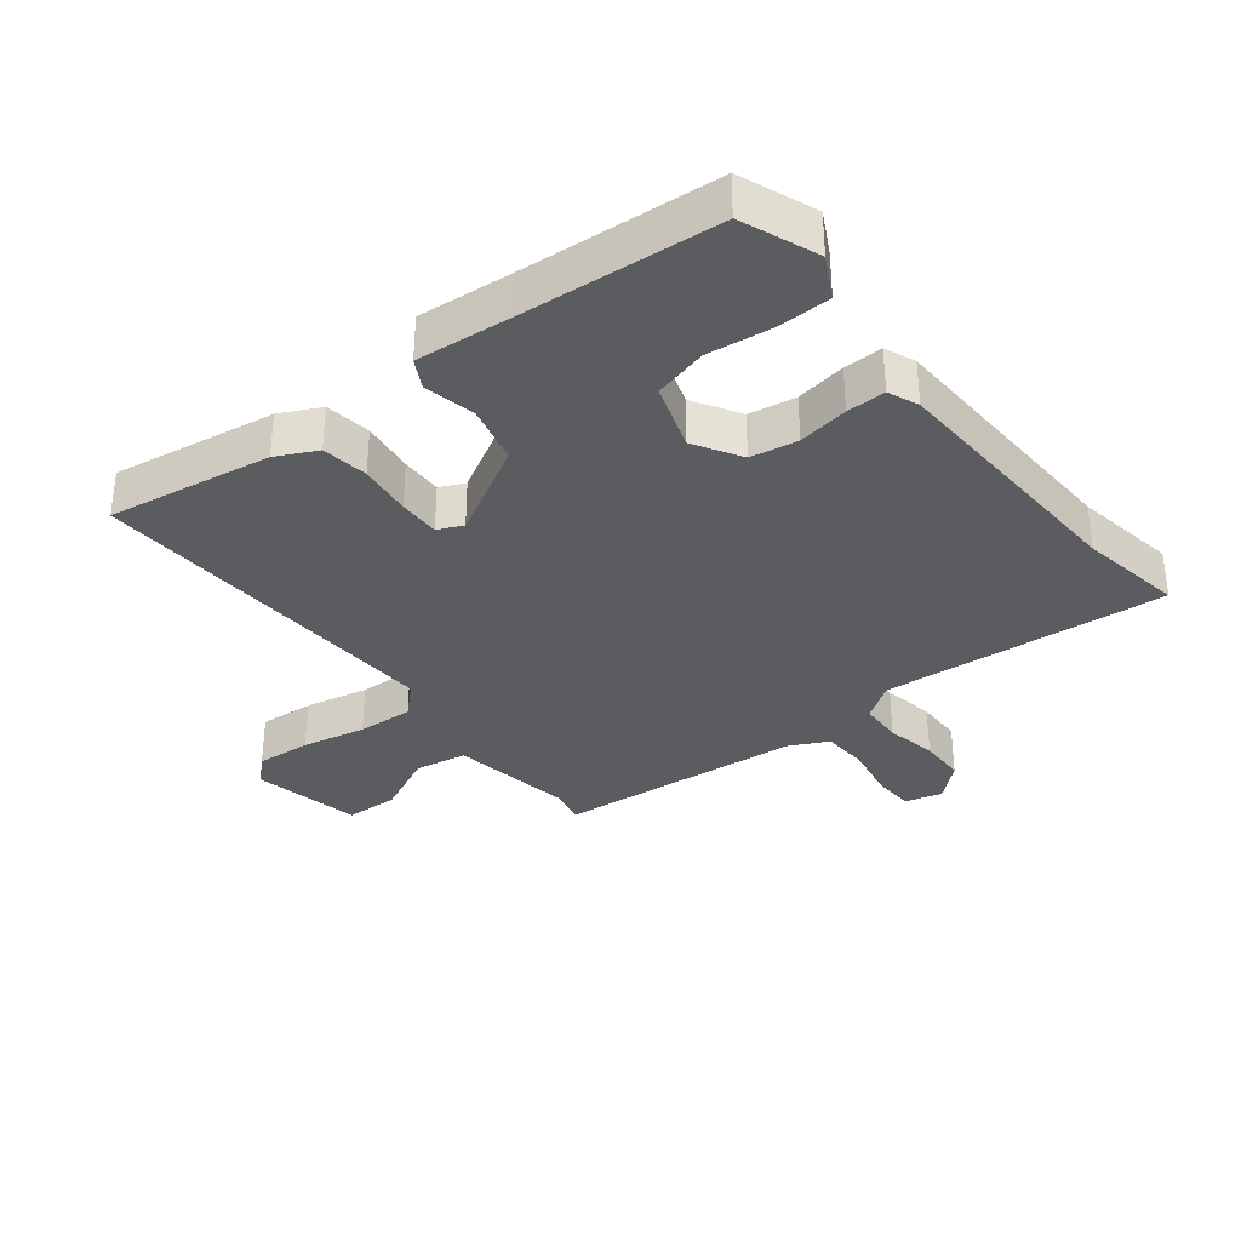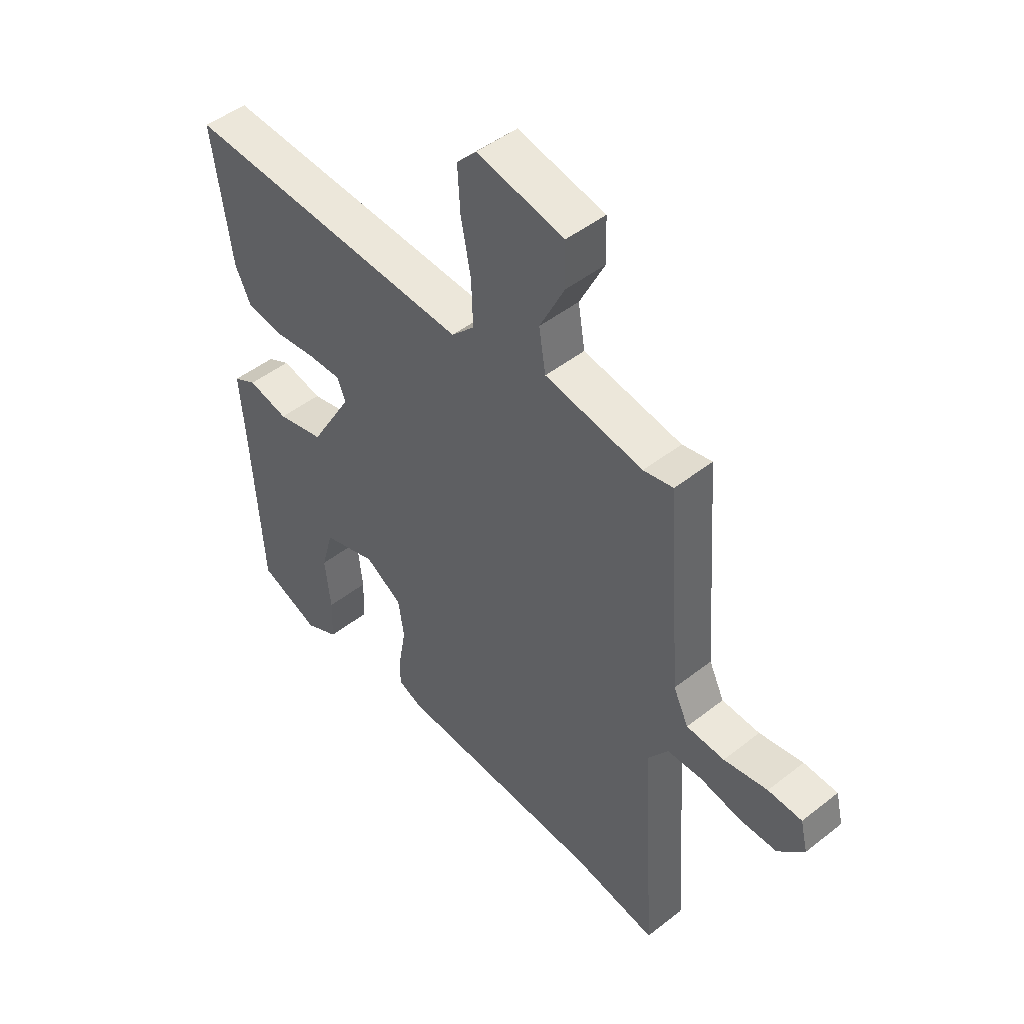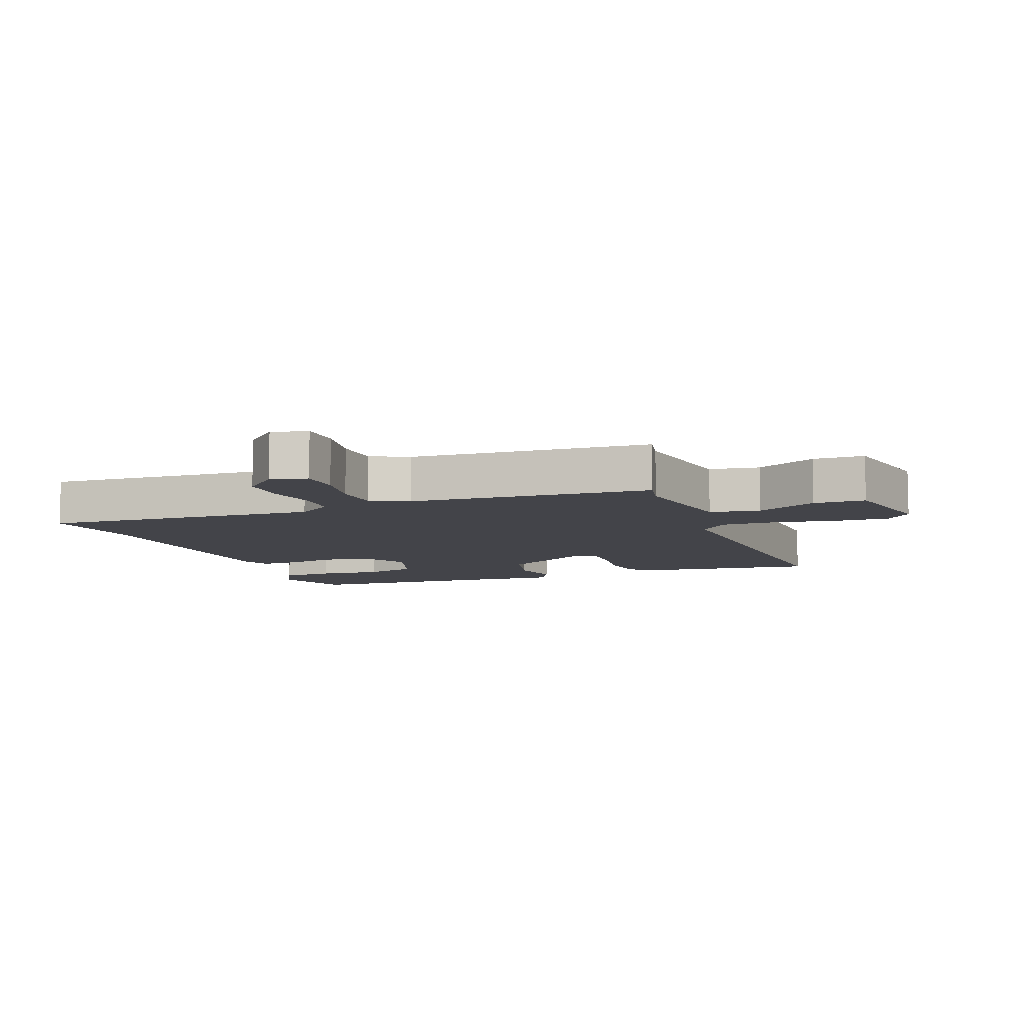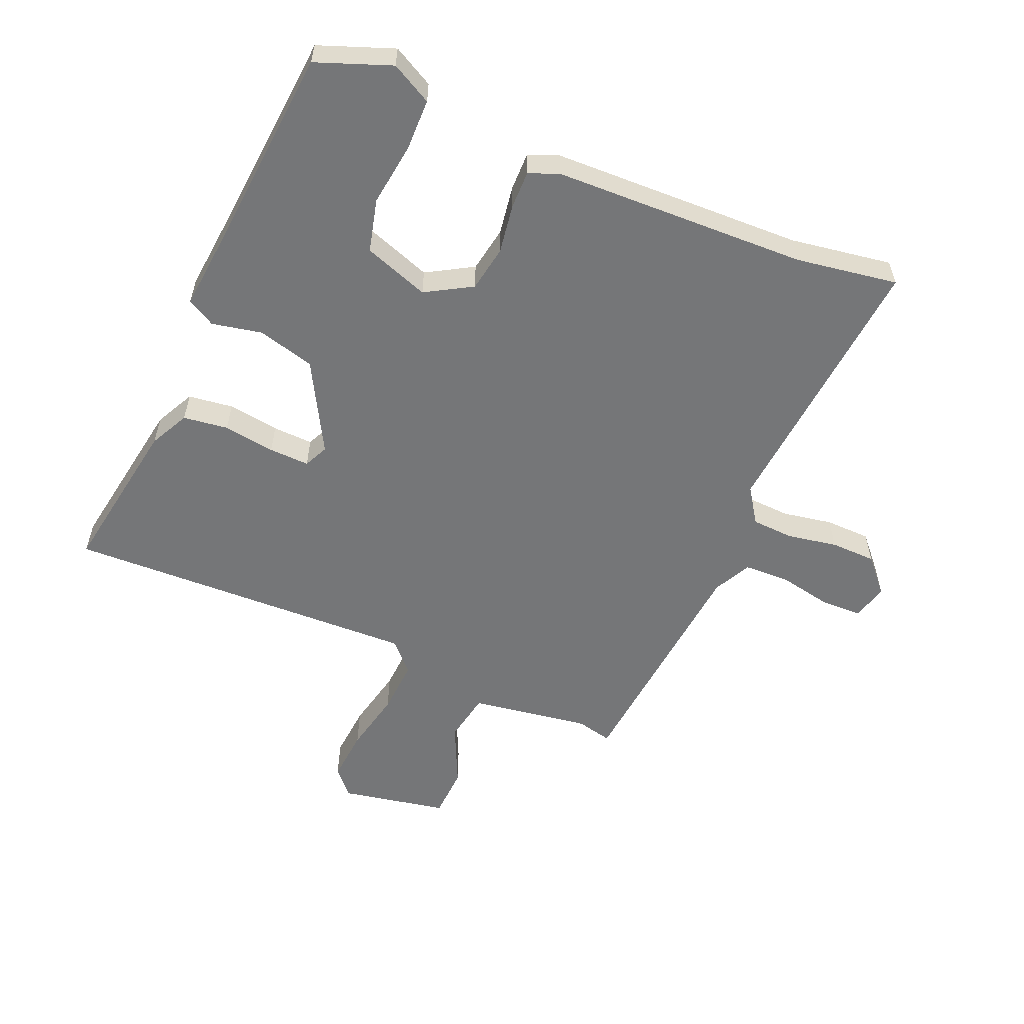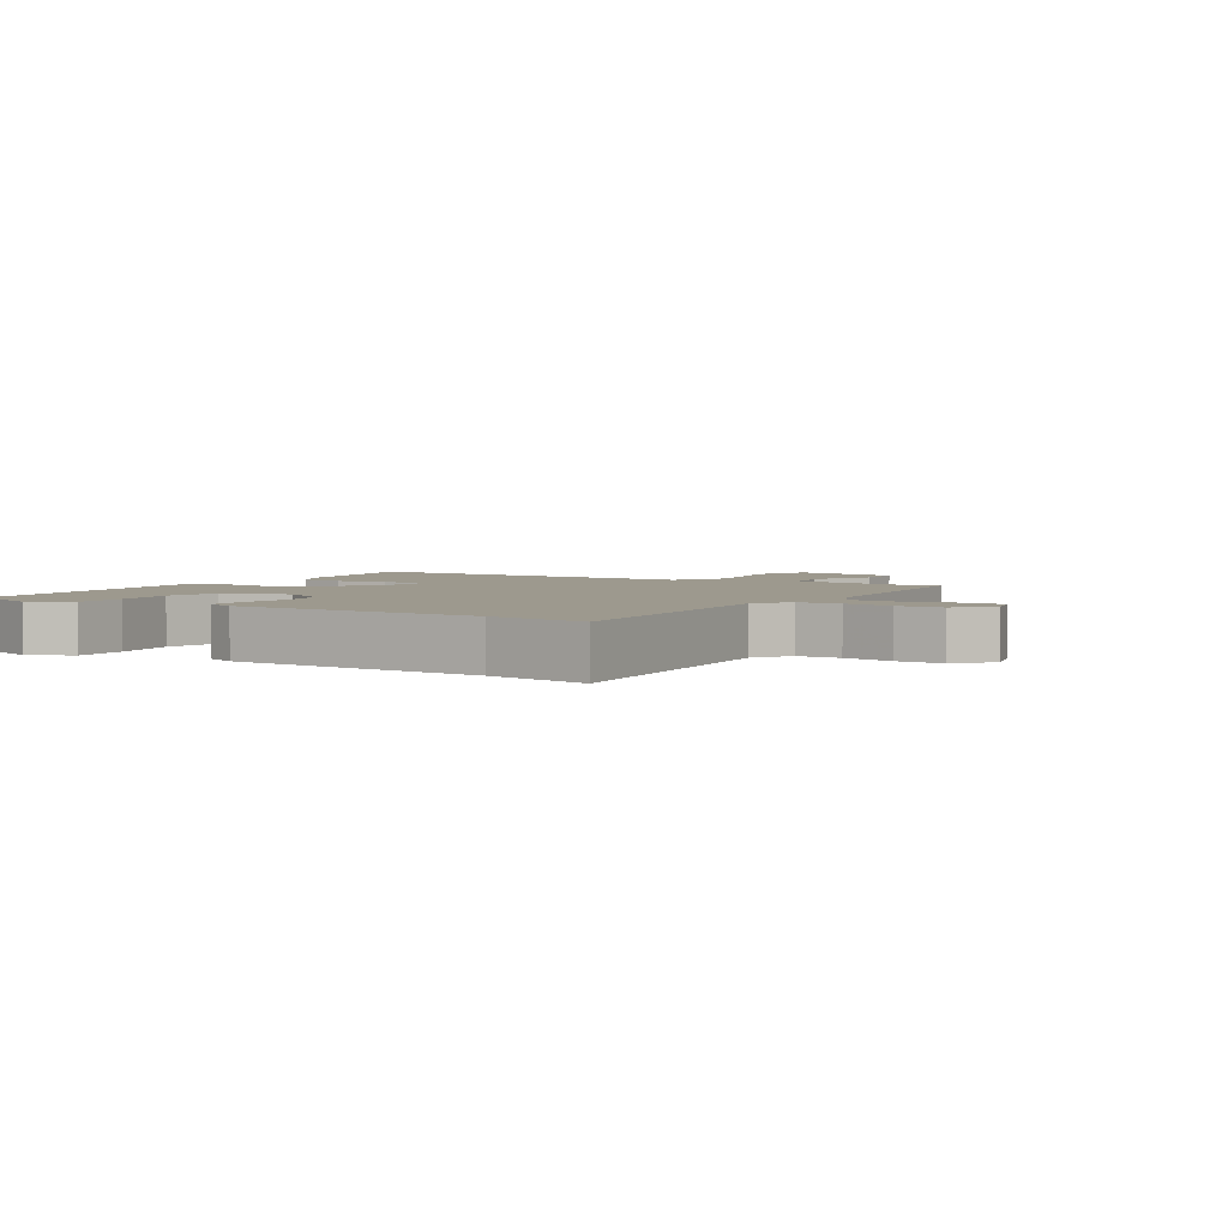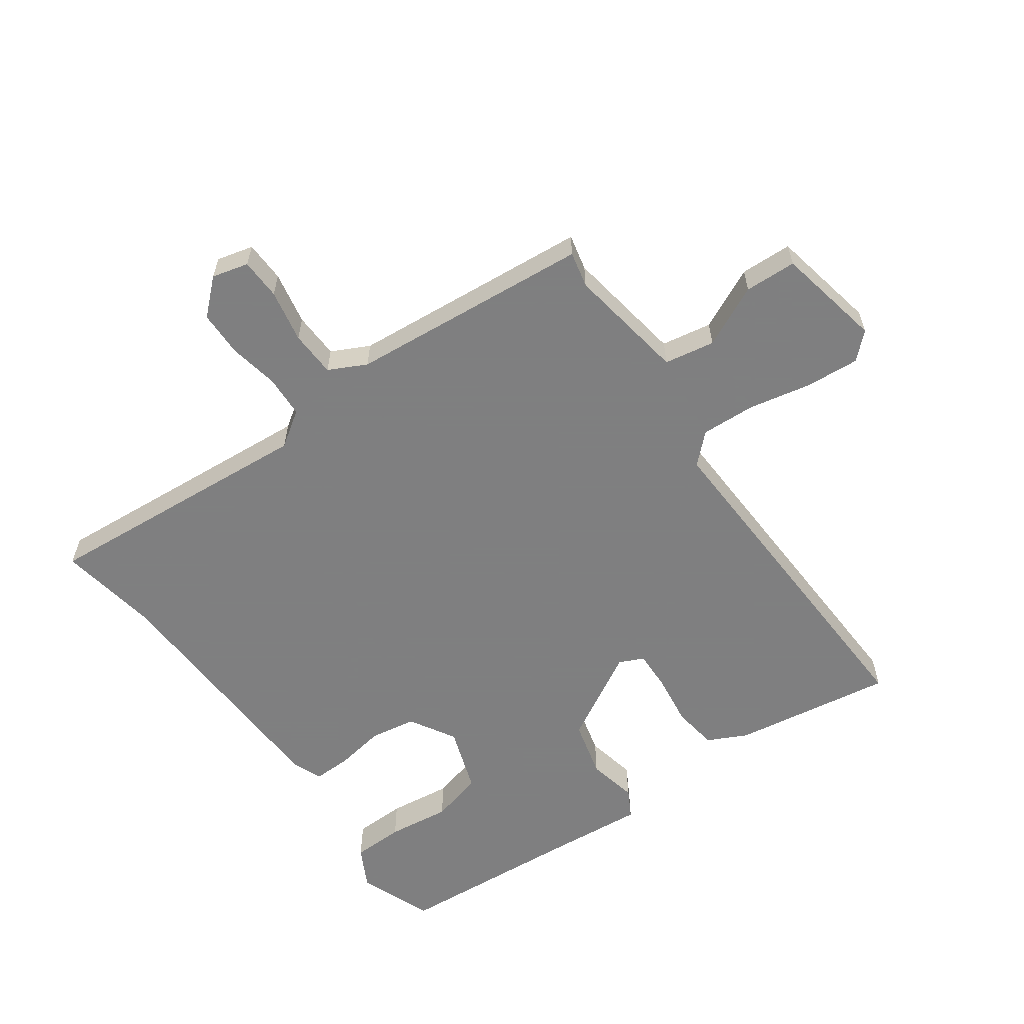
<metadata>
{"format":"obj","ext":"obj","renderer":"f3d","projection":"perspective","resolution":1024,"background":"white","views":[{"elev":-33.8,"azim":127.4,"up":"+Y"},{"elev":47.5,"azim":-131.5,"up":"+Z"},{"elev":-8.5,"azim":-69.3,"up":"+Y"},{"elev":-56.8,"azim":155.7,"up":"+Y"},{"elev":3.3,"azim":-149.2,"up":"+Y"},{"elev":-59.9,"azim":-55.4,"up":"+Y"}]}
</metadata>
<code>
v -0.356 0.07 -0.474
v -0.517 0.07 -0.503
v -0.489 0.07 -0.064
v -0.528 0.07 -0.009
v -0.595 0.07 -0.007
v -0.674 0.07 -0.023
v -0.746 0.07 -0.023
v -0.796 0.07 0.03
v -0.782 0.07 0.088
v -0.717 0.07 0.091
v -0.633 0.07 0.076
v -0.56 0.07 0.08
v -0.531 0.07 0.14
v -0.503 0.07 0.523
v -0.446 0.07 0.511
v -0.257 0.07 0.544
v -0.244 0.07 0.624
v -0.292 0.07 0.721
v -0.29 0.07 0.803
v -0.122 0.07 0.839
v -0.084 0.07 0.799
v -0.089 0.07 0.714
v -0.108 0.07 0.615
v -0.111 0.07 0.528
v -0.067 0.07 0.483
v 0.494 0.07 0.514
v 0.458 0.07 0.26
v 0.428 0.07 0.197
v 0.357 0.07 0.186
v 0.275 0.07 0.196
v 0.211 0.07 0.197
v 0.194 0.07 0.158
v 0.276 0.07 0.017
v 0.367 0.07 -0.005
v 0.446 0.07 0.013
v 0.491 0.07 -0.011
v 0.48 0.07 -0.158
v 0.461 0.07 -0.463
v 0.344 0.07 -0.51
v 0.279 0.07 -0.477
v 0.276 0.07 -0.395
v 0.287 0.07 -0.295
v 0.264 0.07 -0.212
v 0.16 0.07 -0.178
v 0.088 0.07 -0.222
v 0.077 0.07 -0.295
v 0.091 0.07 -0.373
v 0.093 0.07 -0.433
v 0.046 0.07 -0.453
v -0.356 0 -0.474
v -0.517 0 -0.503
v -0.489 0 -0.064
v -0.528 0 -0.009
v -0.595 0 -0.007
v -0.674 0 -0.023
v -0.746 0 -0.023
v -0.796 0 0.03
v -0.782 0 0.088
v -0.717 0 0.091
v -0.633 0 0.076
v -0.56 0 0.08
v -0.531 0 0.14
v -0.503 0 0.523
v -0.446 0 0.511
v -0.257 0 0.544
v -0.244 0 0.624
v -0.292 0 0.721
v -0.29 0 0.803
v -0.122 0 0.839
v -0.084 0 0.799
v -0.089 0 0.714
v -0.108 0 0.615
v -0.111 0 0.528
v -0.067 0 0.483
v 0.494 0 0.514
v 0.458 0 0.26
v 0.428 0 0.197
v 0.357 0 0.186
v 0.275 0 0.196
v 0.211 0 0.197
v 0.194 0 0.158
v 0.276 0 0.017
v 0.367 0 -0.005
v 0.446 0 0.013
v 0.491 0 -0.011
v 0.48 0 -0.158
v 0.461 0 -0.463
v 0.344 0 -0.51
v 0.279 0 -0.477
v 0.276 0 -0.395
v 0.287 0 -0.295
v 0.264 0 -0.212
v 0.16 0 -0.178
v 0.088 0 -0.222
v 0.077 0 -0.295
v 0.091 0 -0.373
v 0.093 0 -0.433
v 0.046 0 -0.453
f 48 49 1
f 47 48 1
f 46 47 1
f 1 2 3
f 46 1 3
f 45 46 3
f 44 45 3 4
f 40 41 42
f 39 40 42
f 38 39 42
f 37 38 42
f 37 42 43
f 36 37 43
f 35 36 43
f 34 35 43
f 33 34 43 44
f 28 29 30
f 27 28 30
f 26 27 30
f 25 26 30
f 25 30 31
f 24 25 31 32
f 21 22 23
f 20 21 23
f 19 20 23
f 18 19 23
f 17 18 23
f 16 17 23 24
f 33 44 4
f 32 33 4
f 24 32 4
f 16 24 4
f 15 16 4
f 9 10 11
f 8 9 11
f 7 8 11
f 6 7 11
f 5 6 11
f 5 11 12
f 4 5 12 13
f 4 13 14 15
f 50 98 97
f 50 97 96
f 50 96 95
f 52 51 50
f 52 50 95
f 52 95 94
f 53 52 94 93
f 91 90 89
f 91 89 88
f 91 88 87
f 91 87 86
f 92 91 86
f 92 86 85
f 92 85 84
f 92 84 83
f 93 92 83 82
f 79 78 77
f 79 77 76
f 79 76 75
f 79 75 74
f 80 79 74
f 81 80 74 73
f 72 71 70
f 72 70 69
f 72 69 68
f 72 68 67
f 72 67 66
f 73 72 66 65
f 53 93 82
f 53 82 81
f 53 81 73
f 53 73 65
f 53 65 64
f 60 59 58
f 60 58 57
f 60 57 56
f 60 56 55
f 60 55 54
f 61 60 54
f 62 61 54 53
f 64 63 62 53
f 1 50 51 2
f 2 51 52 3
f 3 52 53 4
f 4 53 54 5
f 5 54 55 6
f 6 55 56 7
f 7 56 57 8
f 8 57 58 9
f 9 58 59 10
f 10 59 60 11
f 11 60 61 12
f 12 61 62 13
f 13 62 63 14
f 14 63 64 15
f 15 64 65 16
f 16 65 66 17
f 17 66 67 18
f 18 67 68 19
f 19 68 69 20
f 20 69 70 21
f 21 70 71 22
f 22 71 72 23
f 23 72 73 24
f 24 73 74 25
f 25 74 75 26
f 26 75 76 27
f 27 76 77 28
f 28 77 78 29
f 29 78 79 30
f 30 79 80 31
f 31 80 81 32
f 32 81 82 33
f 33 82 83 34
f 34 83 84 35
f 35 84 85 36
f 36 85 86 37
f 37 86 87 38
f 38 87 88 39
f 39 88 89 40
f 40 89 90 41
f 41 90 91 42
f 42 91 92 43
f 43 92 93 44
f 44 93 94 45
f 45 94 95 46
f 46 95 96 47
f 47 96 97 48
f 48 97 98 49
f 49 98 50 1

</code>
